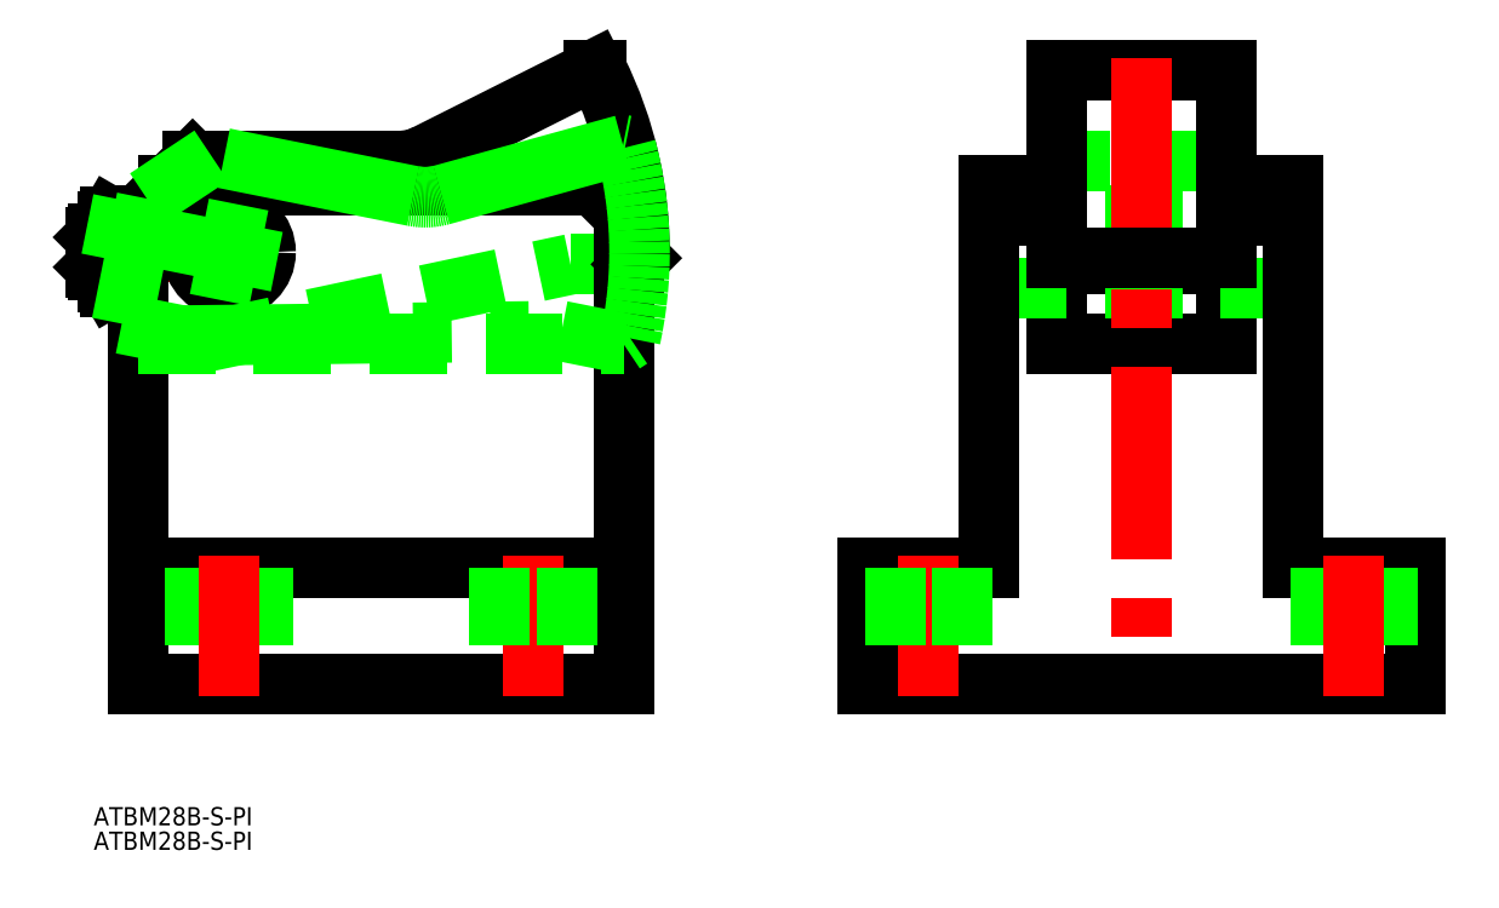
<metadata>
{"format":"dxf","ext":"dxf","renderer":"ezdxf+matplotlib","layout":"modelspace","background":"white","min_lineweight":24,"dpi":150}
</metadata>
<code>
0
SECTION
2
ENTITIES
0
ARC
8
0
10
42.89
20
96
30
0
40
10
50
270
51
296.7
0
LINE
8
0
10
75.07
20
101
30
0
11
75.47
21
101
31
0
0
ARC
8
0
10
15
20
71
30
0
40
67.5
50
359.2
51
26.39
0
LINE
8
0
10
179
20
86
30
0
11
151
21
86
31
0
0
LINE
8
0
10
179
20
101
30
0
11
151
21
101
31
0
0
LINE
8
0
10
179
20
56
30
0
11
179
21
101
31
0
0
LINE
8
0
10
151
20
56
30
0
11
151
21
101
31
0
0
LINE
8
0
10
42.89
20
86
30
0
11
9
21
86
31
0
0
LINE
8
0
10
47.38
20
87.07
30
0
11
75.07
21
101
31
0
0
LINE
8
0
10
80
20
69
30
0
11
71.16
21
69
31
0
0
LINE
8
CENTER
10
23
20
71
30
0
11
-9
21
71
31
0
0
LINE
8
CENTER
10
15
20
79
30
0
11
15
21
63
31
0
0
LINE
8
0
10
179
20
56
30
0
11
151
21
56
31
0
0
LINE
8
0
10
0
20
77
30
0
11
-5.002e-12
21
0
31
0
0
LINE
8
0
10
151
20
69
30
0
11
179
21
69
31
0
0
LINE
8
0
10
140
20
77
30
0
11
190
21
77
31
0
0
CIRCLE
8
0
10
15
20
71
30
0
40
6
0
LINE
8
0
10
0
20
77
30
0
11
9
21
86
31
0
0
LINE
8
0
10
10
20
56
30
0
11
71.16
21
69
31
0
0
LINE
8
0
10
81.47
20
69
30
0
11
82.49
21
70.02
31
0
0
LINE
8
0
10
140
20
65
30
0
11
190
21
65
31
0
0
LINE
8
0
10
0
20
0
30
0
11
80
21
0
31
0
0
LINE
8
0
10
80
20
0
30
0
11
80
21
77
31
0
0
LINE
8
0
10
140
20
82
30
0
11
140
21
19
31
0
0
LINE
8
0
10
190
20
82
30
0
11
190
21
19
31
0
0
LINE
8
CENTER
10
165
20
103
30
0
11
165
21
-2
31
0
0
LINE
8
0
10
120
20
0
30
0
11
210
21
0
31
0
0
LINE
8
0
10
-1.364e-12
20
56
30
0
11
80
21
56
31
0
0
LINE
8
0
10
75
20
82
30
0
11
5
21
82
31
0
0
LINE
8
0
10
140
20
82
30
0
11
151
21
82
31
0
0
LINE
8
0
10
179
20
82
30
0
11
190
21
82
31
0
0
LINE
8
0
10
75
20
82
30
0
11
80
21
77
31
0
0
LINE
8
0
10
120
20
19
30
0
11
140
21
19
31
0
0
LINE
8
0
10
0
20
19
30
0
11
80
21
19
31
0
0
LINE
8
0
10
120
20
19
30
0
11
120
21
0
31
0
0
LINE
8
0
10
210
20
19
30
0
11
210
21
0
31
0
0
LINE
8
0
10
190
20
19
30
0
11
210
21
19
31
0
0
LINE
8
CENTER
10
130
20
21
30
0
11
130
21
-2
31
0
0
LINE
8
0
10
124.5
20
19
30
0
11
124.5
21
0
31
0
0
LINE
8
0
10
135.5
20
19
30
0
11
135.5
21
0
31
0
0
LINE
8
0
10
194.5
20
19
30
0
11
194.5
21
0
31
0
0
LINE
8
0
10
205.5
20
19
30
0
11
205.5
21
0
31
0
0
LINE
8
CENTER
10
200
20
21
30
0
11
200
21
-2
31
0
0
LINE
8
0
10
20.5
20
19
30
0
11
20.5
21
0
31
0
0
LINE
8
0
10
9.5
20
19
30
0
11
9.5
21
0
31
0
0
LINE
8
CENTER
10
15
20
21
30
0
11
15
21
-2
31
0
0
LINE
8
CENTER
10
65
20
21
30
0
11
65
21
-2
31
0
0
LINE
8
0
10
70.5
20
19
30
0
11
70.5
21
0
31
0
0
LINE
8
0
10
59.5
20
19
30
0
11
59.5
21
0
31
0
0
LINE
8
0
10
80
20
69
30
0
11
81.47
21
69
31
0
0
INSERT
8
0
2
*U2
10
0
20
0
30
0
0
LINE
8
0
10
151
20
77
30
0
11
140
21
77
31
0
0
LINE
8
0
10
179
20
77
30
0
11
190
21
77
31
0
0
LINE
8
0
10
-5
20
76
30
0
11
-5
21
66
31
0
0
ARC
8
0
10
-2.444
20
75.33
30
0
40
2.556
50
154.4
51
214.4
0
ARC
8
0
10
4.553
20
71
30
0
40
9.553
50
162.4
51
197.6
0
LINE
8
0
10
-4.553
20
65.23
30
0
11
-7.649e-13
21
65.23
31
0
0
LINE
8
0
10
-4.553
20
68.11
30
0
11
-5.773e-13
21
68.11
31
0
0
ARC
8
0
10
-2.444
20
66.67
30
0
40
2.556
50
145.6
51
205.6
0
LINE
8
0
10
-5
20
66
30
0
11
-4.553
21
65.23
31
0
0
LINE
8
0
10
-2.022e-13
20
73.89
30
0
11
-4.553
21
73.89
31
0
0
LINE
8
0
10
-1.47e-14
20
76.77
30
0
11
-4.553
21
76.77
31
0
0
LINE
8
0
10
-5
20
76
30
0
11
-4.553
21
76.77
31
0
0
LINE
8
0
10
-5
20
68.54
30
0
11
-7
21
68.54
31
0
0
LINE
8
0
10
-5
20
73.46
30
0
11
-7
21
73.46
31
0
0
LINE
8
0
10
-6.459
20
68
30
0
11
-6.459
21
74
31
0
0
LINE
8
0
10
-7
20
73.46
30
0
11
-6.459
21
74
31
0
0
LINE
8
0
10
-7
20
68.54
30
0
11
-6.459
21
68
31
0
0
LINE
8
0
10
-5
20
68
30
0
11
-6.459
21
68
31
0
0
LINE
8
0
10
-7
20
68.54
30
0
11
-7
21
73.46
31
0
0
LINE
8
0
10
-5
20
74
30
0
11
-6.459
21
74
31
0
0
INSERT
8
0
2
*U3
10
0
20
0
30
0
0
ARC
8
0
10
47.25
20
90.04
30
0
40
10
50
258.7
51
285.4
0
LINE
8
0
10
79.78
20
88.63
30
0
11
80.18
21
88.56
31
0
0
ARC
8
0
10
15
20
71
30
0
40
67.5
50
347.9
51
15.08
0
LINE
8
0
10
45.29
20
80.24
30
0
11
12.06
21
86.89
31
0
0
LINE
8
0
10
49.9
20
80.4
30
0
11
79.78
21
88.63
31
0
0
LINE
8
0
10
78.34
20
56.29
30
0
11
69.68
21
58.02
31
0
0
LINE
8
0
10
22.84
20
69.43
30
0
11
-8.534
21
75.71
31
0
0
LINE
8
0
10
16.57
20
78.84
30
0
11
13.43
21
63.16
31
0
0
LINE
8
0
10
1.468
20
79.83
30
0
11
-2.651
21
59.23
31
0
0
LINE
8
0
10
1.468
20
79.83
30
0
11
12.06
21
86.89
31
0
0
LINE
8
0
10
7.155
20
57.27
30
0
11
69.68
21
58.02
31
0
0
LINE
8
0
10
79.79
20
56
30
0
11
80.99
21
56.8
31
0
0
LINE
8
0
10
-2.651
20
59.23
30
0
11
7.155
21
57.27
31
0
0
LINE
8
0
10
78.34
20
56.29
30
0
11
79.79
21
56
31
0
0
LINE
8
0
10
179
20
70.02
30
0
11
151
21
70.02
31
0
0
ENDSEC
0
EOF

</code>
